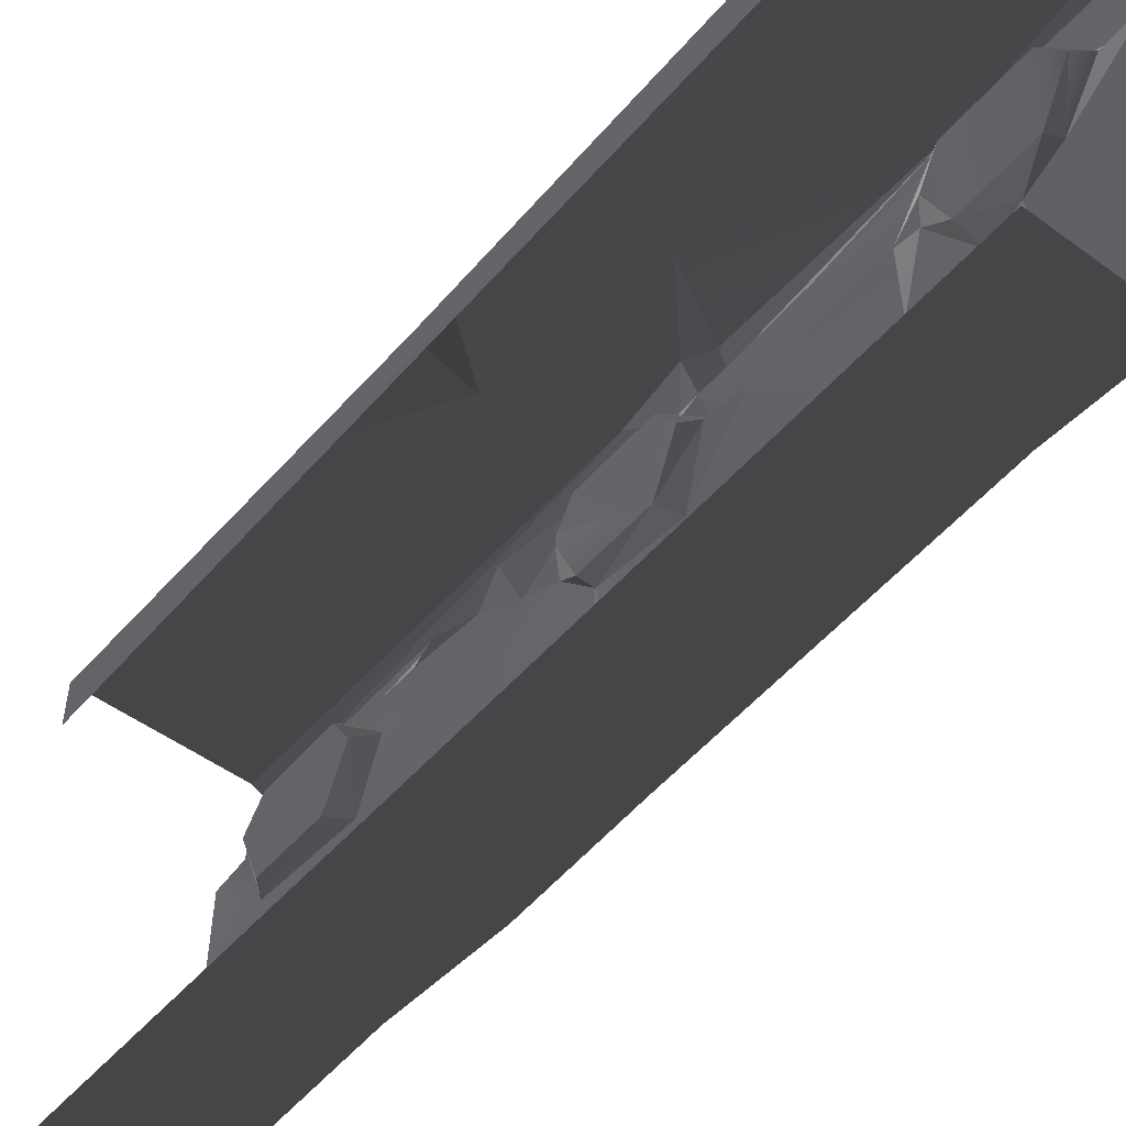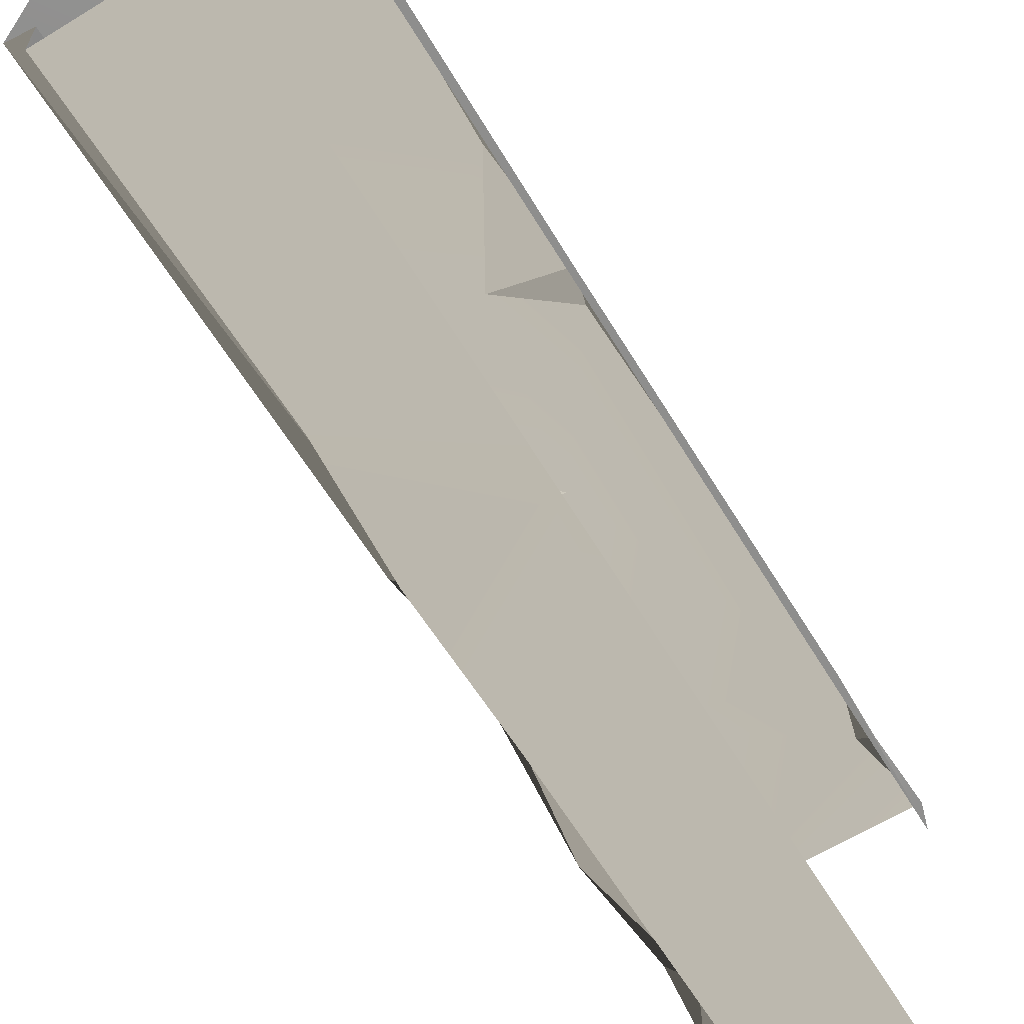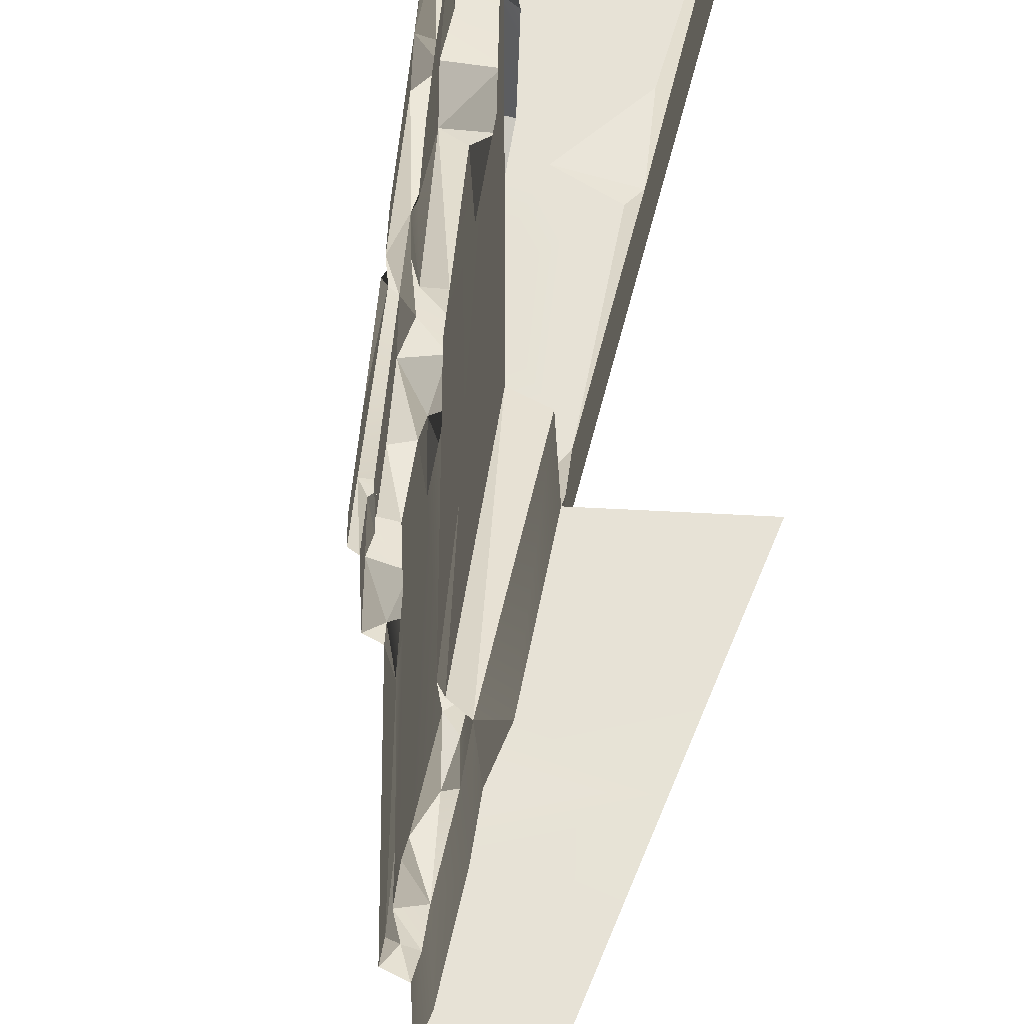
<metadata>
{"format":"obj","ext":"obj","renderer":"f3d","projection":"perspective","resolution":1024,"background":"white","views":[{"elev":-51.3,"azim":141.3,"up":"+Z"},{"elev":-65.0,"azim":31.7,"up":"+Z"},{"elev":-25.7,"azim":-6.2,"up":"+Z"}]}
</metadata>
<code>
v -0.6074 -2.279 1.436
v -0.6064 -3.219 1.256
v -0.6065 -2.828 0.6515
v -0.5996 -3.683 1.286
v -0.6116 -3.993 0.3753
v -0.6027 -2.431 1.512
v -0.6116 -3.968 1.559
v -0.6032 -3.788 1.563
v -0.6146 -3.125 1.548
v -0.5947 -2.109 1.233
v -0.5886 -2.256 0.3442
v -0.6048 -2.159 0.4316
v -0.6064 -0.5633 0.3058
v -0.5569 -0.2564 0.2872
v -0.5858 -0.3438 0.5966
v -0.5885 -0.2767 1.213
v -0.6116 0.02041 0.9592
v -0.6116 0.03136 1.474
v -0.4306 -1.547 2.036
v -0.007532 -0.5122 2.009
v -0.04643 -2.07 2.044
v -0.747 -0.7512 2.009
v -0.07413 -0.2754 2.01
v -0.6891 0.04263 2.003
v 2.742e-06 0.04227 1.987
v -0.2969 -2.267 2.047
v -0.7144 -1.692 2.011
v -0.6695 -1.806 2.03
v -0.7016 -2.111 2.042
v -0.04471 -2.688 2.057
v -0.6891 -3.956 2.089
v 2.762e-06 -3.957 2.081
v -0.6997 -0.8133 1.569
v -0.7076 -1.392 1.54
v -0.6228 -0.9085 1.506
v -0.6055 -1.744 1.192
v -0.6077 -1.251 0.3032
v -0.6079 -0.8881 1.141
v -0.6156 -1.485 1.514
v -0.5858 -0.3438 0.5966
v -0.5686 -1.932 0.4342
v -0.5947 -2.109 1.233
v -0.5976 -0.7963 0.3877
v -0.6104 -0.5891 1.108
v -0.6064 -0.5633 0.3058
v -0.6228 -0.9085 1.506
v -0.6961 -3.127 1.595
v -0.7057 -2.578 1.709
v -0.702 -3.102 1.888
v -0.7021 -2.786 1.843
v -0.7032 -3.233 1.736
v -0.7008 -3.406 1.895
v -0.4628 -0.4448 0.009794
v -0.5031 -0.7821 0.2525
v -0.475 -1.776 0.03782
v -0.5012 -1.755 0.273
v -0.5108 -2.239 0.2883
v -0.4947 -0.3533 0.2356
v -0.4896 1.443e-05 0.0007931
v -0.5026 0.005053 0.2376
v -0.4926 -2.334 0.05811
v -0.005689 -2.211 2.016
v -0.007532 -0.5122 2.009
v 2.742e-06 0.03831 1.8
v 2.762e-06 -3.961 1.885
v 2.762e-06 -3.957 2.081
v -0.003307 -0.2888 1.939
v 2.742e-06 0.04227 1.987
v -0.007532 -0.5122 2.009
v -0.7057 -2.578 1.709
v -0.7025 -2.243 1.871
v -0.6463 -2.619 1.87
v -0.684 -3.466 1.743
v -0.5505 -3.643 1.695
v -0.5471 -3.287 1.686
v -0.7032 -3.233 1.736
v -0.7005 -3.7 1.757
v -0.6817 -0.4518 1.679
v -0.6949 -0.7237 1.7
v -0.5505 -0.6444 1.631
v -0.5467 -0.2851 1.618
v -0.7013 -0.2401 1.687
v -0.7056 -3.96 1.905
v -0.6932 -3.967 1.601
v -0.7005 -3.7 1.757
v -0.7 -3.513 1.897
v -0.7016 -2.111 2.042
v -0.7509 -3.957 2.061
v -0.7487 -2.922 2.03
v -0.7538 -2.076 1.991
v -0.5505 -0.6444 1.631
v -0.5471 -0.6367 1.244
v -0.5467 -0.2851 1.618
v -0.547 -0.3108 1.238
v -0.5469 -0.7297 1.471
v -0.5581 -0.1899 1.485
v -0.5487 -1.809 1.269
v -0.5504 -1.788 1.656
v -0.5471 -2.146 1.658
v -0.5518 -2.226 1.553
v -0.5469 -1.699 1.513
v -0.5475 -2.228 1.498
v -0.5474 -2.137 1.276
v -0.5518 -2.226 1.553
v -0.7076 -1.392 1.54
v -0.6997 -0.8133 1.569
v -0.7011 -1.778 1.858
v -0.7008 -1.708 1.677
v -0.6949 -0.7237 1.7
v -0.6931 -0.5505 1.834
v -0.6817 -0.4518 1.679
v -0.6589 -1.917 1.708
v -0.6968 -2.207 1.735
v -0.5471 -2.146 1.658
v -0.5504 -1.788 1.656
v -0.4628 -0.4448 0.009794
v -0.475 -1.776 0.03782
v 8.548e-06 -2.357 0.05014
v 2.742e-06 -2.698e-06 -3.714e-05
v -0.4896 1.443e-05 0.0007931
v -0.4926 -2.334 0.05811
v -0.4631 -2.816 0.05994
v 2.762e-06 -3.999 0.08509
v -0.4896 -3.999 0.08509
v -0.7469 -0.4765 1.875
v -0.747 -0.7512 2.009
v -0.7364 -1.795 1.877
v -0.7509 0.04203 1.976
v -0.7516 0.03938 1.851
v -0.7079 -0.4192 1.831
v -0.7013 -0.2401 1.687
v -0.7056 0.03872 1.82
v -0.6932 0.03224 1.516
v -0.5108 -2.239 0.2883
v -0.5026 -3.994 0.3227
v -0.4631 -2.816 0.05994
v -0.4896 -3.999 0.08509
v -0.747 -0.7512 2.009
v -0.7144 -1.692 2.011
v -0.7536 -1.705 1.958
v -0.7499 -2.824 1.905
v -0.7533 -1.907 1.919
v -0.7538 -2.076 1.991
v -0.7487 -2.922 2.03
v -0.7509 -3.957 2.061
v -0.7516 -3.96 1.936
v -0.6032 -3.788 1.563
v -0.7005 -3.7 1.757
v -0.6764 -3.816 1.59
v -0.5505 -3.643 1.695
v -0.5686 -1.932 0.4342
v -0.5467 -1.64 0.3052
v -0.6077 -1.251 0.3032
v -0.6064 -0.5633 0.3058
v -0.4947 -0.3533 0.2356
v -0.5569 -0.2564 0.2872
v -0.6116 0.03136 1.474
v -0.6157 -0.1431 1.484
v -0.5885 -0.2767 1.213
v -0.6961 -3.127 1.595
v -0.6146 -3.125 1.548
v -0.6027 -2.431 1.512
v -0.5471 -3.287 1.686
v -0.5464 -3.735 1.559
v -0.547 -3.636 1.308
v -0.5468 -3.31 1.302
v -0.5468 -3.198 1.544
v -0.5505 -3.643 1.695
v -0.684 -3.466 1.743
v -0.7032 -3.233 1.736
v -0.7008 -3.406 1.895
v -0.6961 -3.127 1.595
v -0.6027 -2.431 1.512
v -0.6791 -2.309 1.584
v -0.6791 -2.309 1.584
v -0.5471 -2.146 1.658
v -0.6968 -2.207 1.735
v -0.5518 -2.226 1.553
v -0.7013 -0.2401 1.687
v -0.6157 -0.1431 1.484
v -0.6932 0.03224 1.516
v -0.6228 -0.9085 1.506
v -0.7076 -1.392 1.54
v -0.6156 -1.485 1.514
v -0.6116 0.02041 0.9592
v -0.5885 -0.2767 1.213
v -0.5988 -0.4494 1.154
v -0.5012 -1.755 0.273
v -0.5099 -1.848 0.3952
v -0.51 -2.136 0.4014
v -0.5108 -2.239 0.2883
v -0.5947 -2.109 1.233
v -0.6048 -2.159 0.4316
v -0.5686 -1.932 0.4342
v -0.7499 -2.824 1.905
v -0.7025 -2.243 1.871
v -0.7533 -1.907 1.919
v -0.6589 -1.917 1.708
v -0.7011 -1.778 1.858
v -0.7025 -2.243 1.871
v -0.7328 -3.457 1.913
v -0.702 -3.102 1.888
v -0.7487 -2.922 2.03
v -0.7328 -3.457 1.913
v -0.7487 -2.922 2.03
v -0.7516 -3.96 1.936
v -0.5031 -0.7821 0.2525
v -0.6077 -1.251 0.3032
v -0.5467 -1.64 0.3052
v -0.6997 -0.8133 1.569
v -0.6228 -0.9085 1.506
v -0.5505 -0.6444 1.631
v -0.5686 -1.932 0.4342
v -0.6048 -2.159 0.4316
v -0.51 -2.136 0.4014
v -0.6116 -3.993 0.3753
v -0.5108 -2.239 0.2883
v -0.5886 -2.256 0.3442
v -0.6157 -0.1431 1.484
v -0.7013 -0.2401 1.687
v -0.5467 -0.2851 1.618
v -0.5108 -2.239 0.2883
v -0.6116 -3.993 0.3753
v -0.5026 -3.994 0.3227
v -0.599 -1.644 1.517
v -0.7008 -1.708 1.677
v -0.5504 -1.788 1.656
v -0.7008 -1.708 1.677
v -0.6156 -1.485 1.514
v -0.7076 -1.392 1.54
v -0.5468 -3.198 1.544
v -0.6961 -3.127 1.595
v -0.5471 -3.287 1.686
v -0.6036 -0.1817 0.334
v -0.6116 0.02041 0.9592
v -0.5988 -0.4494 1.154
v -0.6116 0.006173 0.2902
v -0.5026 0.005053 0.2376
v -0.5569 -0.2564 0.2872
v -0.4947 -0.3533 0.2356
v -0.6032 -3.788 1.563
v -0.6764 -3.816 1.59
v -0.6116 -3.968 1.559
v -0.7025 -2.243 1.871
v -0.6742 -2.978 1.887
v -0.6463 -2.619 1.87
v -0.7533 -1.907 1.919
v -0.6695 -1.806 2.03
v -0.7016 -2.111 2.042
v -0.6077 -1.251 0.3032
v -0.5031 -0.7821 0.2525
v -0.5976 -0.7963 0.3877
v -0.6104 -0.5891 1.108
v -0.5471 -0.6367 1.244
v -0.5981 -0.7862 1.434
v -0.5988 -0.4494 1.154
v -0.547 -0.3108 1.238
v -0.5471 -0.6367 1.244
v -0.684 -3.466 1.743
v -0.7 -3.513 1.897
v -0.7005 -3.7 1.757
v -0.7025 -2.243 1.871
v -0.6968 -2.207 1.735
v -0.6589 -1.917 1.708
v -0.6791 -2.309 1.584
v -0.6968 -2.207 1.735
v -0.7025 -2.243 1.871
v -0.6931 -0.5505 1.834
v -0.7469 -0.4765 1.875
v -0.7011 -1.778 1.858
v -0.7364 -1.795 1.877
v -0.7079 -0.4192 1.831
v -0.7056 0.03872 1.82
v -0.7469 -0.4765 1.875
v -0.5108 -2.239 0.2883
v -0.51 -2.136 0.4014
v -0.6048 -2.159 0.4316
v -0.5569 -0.2564 0.2872
v -0.5026 0.005053 0.2376
v -0.6116 0.006173 0.2902
v -0.6817 -0.4518 1.679
v -0.7013 -0.2401 1.687
v -0.7079 -0.4192 1.831
v -0.6742 -2.978 1.887
v -0.7499 -2.824 1.905
v -0.7487 -2.922 2.03
v -0.7025 -2.243 1.871
v -0.7499 -2.824 1.905
v -0.6742 -2.978 1.887
v -0.5505 -0.6444 1.631
v -0.6949 -0.7237 1.7
v -0.6997 -0.8133 1.569
v -0.5471 -3.287 1.686
v -0.6961 -3.127 1.595
v -0.7032 -3.233 1.736
v -0.7011 -1.778 1.858
v -0.7533 -1.907 1.919
v -0.7025 -2.243 1.871
v -0.5947 -2.109 1.233
v -0.6055 -1.744 1.192
v -0.5487 -1.809 1.269
v -0.5487 -1.809 1.269
v -0.6055 -1.744 1.192
v -0.599 -1.644 1.517
v -0.6116 0.03136 1.474
v -0.6932 0.03224 1.516
v -0.6157 -0.1431 1.484
v -0.5474 -2.137 1.276
v -0.5475 -2.228 1.498
v -0.6074 -2.279 1.436
v -0.5505 -0.6444 1.631
v -0.6228 -0.9085 1.506
v -0.5469 -0.7297 1.471
v -0.5981 -0.7862 1.434
v -0.6079 -0.8881 1.141
v -0.6104 -0.5891 1.108
v -0.7025 -2.243 1.871
v -0.7057 -2.578 1.709
v -0.6791 -2.309 1.584
v -0.6961 -3.127 1.595
v -0.6036 -0.1817 0.334
v -0.5988 -0.4494 1.154
v -0.5858 -0.3438 0.5966
v -0.6589 -1.917 1.708
v -0.7008 -1.708 1.677
v -0.7011 -1.778 1.858
v -0.5504 -1.788 1.656
v -0.7008 -1.708 1.677
v -0.6589 -1.917 1.708
v -0.6932 -3.967 1.601
v -0.6116 -3.968 1.559
v -0.6764 -3.816 1.59
v -0.6932 -3.967 1.601
v -0.6764 -3.816 1.59
v -0.7005 -3.7 1.757
v -0.003307 -0.2888 1.939
v -0.07413 -0.2754 2.01
v 2.742e-06 0.04227 1.987
v 2.762e-06 -3.957 2.081
v -0.04471 -2.688 2.057
v -0.005689 -2.211 2.016
v -0.005689 -2.211 2.016
v -0.04643 -2.07 2.044
v -0.007532 -0.5122 2.009
v -0.6027 -2.431 1.512
v -0.6074 -2.279 1.436
v -0.5475 -2.228 1.498
v -0.5475 -2.228 1.498
v -0.6791 -2.309 1.584
v -0.6027 -2.431 1.512
v -0.5099 -1.848 0.3952
v -0.5686 -1.932 0.4342
v -0.51 -2.136 0.4014
v -0.5467 -1.64 0.3052
v -0.5686 -1.932 0.4342
v -0.5099 -1.848 0.3952
v -0.6064 -3.219 1.256
v -0.5468 -3.31 1.302
v -0.5996 -3.683 1.286
v -0.6064 -3.219 1.256
v -0.5468 -3.198 1.544
v -0.5468 -3.31 1.302
v -0.6695 -1.806 2.03
v -0.7364 -1.795 1.877
v -0.7536 -1.705 1.958
v -0.7364 -1.795 1.877
v -0.747 -0.7512 2.009
v -0.7536 -1.705 1.958
v -0.5976 -0.7963 0.3877
v -0.5031 -0.7821 0.2525
v -0.6064 -0.5633 0.3058
v -0.5996 -3.683 1.286
v -0.547 -3.636 1.308
v -0.6032 -3.788 1.563
v -0.5464 -3.735 1.559
v -0.5468 -3.31 1.302
v -0.547 -3.636 1.308
v -0.5996 -3.683 1.286
v -0.5467 -1.64 0.3052
v -0.5012 -1.755 0.273
v -0.5031 -0.7821 0.2525
v -0.6064 -0.5633 0.3058
v -0.4947 -0.3533 0.2356
v -0.5099 -1.848 0.3952
v -0.5012 -1.755 0.273
v -0.5467 -1.64 0.3052
v -0.4631 -2.816 0.05994
v -0.4926 -2.334 0.05811
v -0.5108 -2.239 0.2883
v -0.6048 -2.159 0.4316
v -0.5886 -2.256 0.3442
v -0.5108 -2.239 0.2883
v -0.5468 -3.198 1.544
v -0.6146 -3.125 1.548
v -0.6961 -3.127 1.595
v -0.6064 -3.219 1.256
v -0.6146 -3.125 1.548
v -0.5468 -3.198 1.544
v -0.7016 -2.111 2.042
v -0.7538 -2.076 1.991
v -0.7533 -1.907 1.919
v -0.5487 -1.809 1.269
v -0.599 -1.644 1.517
v -0.5469 -1.699 1.513
v -0.5504 -1.788 1.656
v -0.5469 -1.699 1.513
v -0.599 -1.644 1.517
v -0.07413 -0.2754 2.01
v -0.003307 -0.2888 1.939
v -0.007532 -0.5122 2.009
v -0.7509 0.04203 1.976
v -0.6891 0.04263 2.003
v -0.747 -0.7512 2.009
v -0.5981 -0.7862 1.434
v -0.5469 -0.7297 1.471
v -0.6228 -0.9085 1.506
v -0.5981 -0.7862 1.434
v -0.5471 -0.6367 1.244
v -0.5469 -0.7297 1.471
v -0.5947 -2.109 1.233
v -0.5487 -1.809 1.269
v -0.5474 -2.137 1.276
v -0.6074 -2.279 1.436
v -0.5947 -2.109 1.233
v -0.5474 -2.137 1.276
v -0.6036 -0.1817 0.334
v -0.5569 -0.2564 0.2872
v -0.6116 0.006173 0.2902
v -0.5858 -0.3438 0.5966
v -0.5569 -0.2564 0.2872
v -0.6036 -0.1817 0.334
v -0.6817 -0.4518 1.679
v -0.7079 -0.4192 1.831
v -0.6725 -0.473 1.833
v -0.6725 -0.473 1.833
v -0.7079 -0.4192 1.831
v -0.7469 -0.4765 1.875
v -0.5885 -0.2767 1.213
v -0.547 -0.3108 1.238
v -0.5988 -0.4494 1.154
v -0.547 -0.3108 1.238
v -0.5885 -0.2767 1.213
v -0.5581 -0.1899 1.485
v -0.6891 -3.956 2.089
v -0.7509 -3.957 2.061
v -0.7016 -2.111 2.042
v -0.7516 -3.96 1.936
v -0.7056 -3.96 1.905
v -0.7 -3.513 1.897
v -0.702 -3.102 1.888
v -0.6742 -2.978 1.887
v -0.7487 -2.922 2.03
v -0.7021 -2.786 1.843
v -0.6742 -2.978 1.887
v -0.702 -3.102 1.888
v -0.6032 -3.788 1.563
v -0.5464 -3.735 1.559
v -0.5505 -3.643 1.695
v -0.6742 -2.978 1.887
v -0.7021 -2.786 1.843
v -0.6463 -2.619 1.87
v -0.6463 -2.619 1.87
v -0.7021 -2.786 1.843
v -0.7057 -2.578 1.709
v -0.7 -3.513 1.897
v -0.7328 -3.457 1.913
v -0.7516 -3.96 1.936
v -0.6782 -3.442 1.883
v -0.7008 -3.406 1.895
v -0.702 -3.102 1.888
v -0.7008 -3.406 1.895
v -0.6782 -3.442 1.883
v -0.684 -3.466 1.743
v -0.5885 -0.2767 1.213
v -0.6157 -0.1431 1.484
v -0.5581 -0.1899 1.485
v -0.5467 -0.2851 1.618
v -0.5581 -0.1899 1.485
v -0.6157 -0.1431 1.484
v -0.005689 -2.211 2.016
v -0.04471 -2.688 2.057
v -0.2969 -2.267 2.047
v -0.6104 -0.5891 1.108
v -0.5858 -0.3438 0.5966
v -0.5988 -0.4494 1.154
v -0.5471 -0.6367 1.244
v -0.6104 -0.5891 1.108
v -0.5988 -0.4494 1.154
v -0.6055 -1.744 1.192
v -0.6156 -1.485 1.514
v -0.599 -1.644 1.517
v -0.7008 -1.708 1.677
v -0.599 -1.644 1.517
v -0.6156 -1.485 1.514
v -0.7516 0.03938 1.851
v -0.7469 -0.4765 1.875
v -0.7056 0.03872 1.82
v -0.5886 -2.256 0.3442
v -0.6048 -2.159 0.4316
v -0.6065 -2.828 0.6515
v -0.7364 -1.795 1.877
v -0.7533 -1.907 1.919
v -0.7011 -1.778 1.858
v -0.7364 -1.795 1.877
v -0.6695 -1.806 2.03
v -0.7533 -1.907 1.919
v -0.2969 -2.267 2.047
v -0.04643 -2.07 2.044
v -0.005689 -2.211 2.016
v -0.6079 -0.8881 1.141
v -0.5981 -0.7862 1.434
v -0.6228 -0.9085 1.506
v -0.6817 -0.4518 1.679
v -0.6725 -0.473 1.833
v -0.6931 -0.5505 1.834
v -0.6725 -0.473 1.833
v -0.7469 -0.4765 1.875
v -0.6931 -0.5505 1.834
v -0.7144 -1.692 2.011
v -0.4306 -1.547 2.036
v -0.6695 -1.806 2.03
v -0.7536 -1.705 1.958
v -0.7144 -1.692 2.011
v -0.6695 -1.806 2.03
v -0.7 -3.513 1.897
v -0.684 -3.466 1.743
v -0.6782 -3.442 1.883
v -0.6791 -2.309 1.584
v -0.5475 -2.228 1.498
v -0.5518 -2.226 1.553
g WallLong_1_(15)_4384_58
f 1 3 2
f 3 4 2
f 5 4 3
f 1 2 6
f 5 7 4
f 4 7 8
f 6 2 9
f 3 1 10
f 5 3 11
f 10 12 3
f 13 15 14
f 16 18 17
f 19 21 20
f 20 22 19
f 22 20 23
f 22 23 24
f 24 23 25
f 21 19 26
f 22 27 19
f 28 26 19
f 26 28 29
f 30 26 29
f 30 29 31
f 32 30 31
f 33 35 34
f 36 38 37
f 38 36 39
f 40 37 38
f 37 41 36
f 41 42 36
f 40 43 37
f 40 38 44
f 43 40 45
f 46 38 39
f 47 49 48
f 50 48 49
f 51 49 47
f 52 49 51
f 53 55 54
f 54 55 56
f 55 57 56
f 53 54 58
f 58 59 53
f 59 58 60
f 57 55 61
f 62 64 63
f 64 62 65
f 65 62 66
f 64 68 67
f 64 67 69
f 70 72 71
f 73 75 74
f 75 73 76
f 74 77 73
f 78 80 79
f 80 78 81
f 78 82 81
f 83 85 84
f 83 86 85
f 87 89 88
f 90 89 87
f 91 93 92
f 93 94 92
f 91 92 95
f 94 93 96
f 97 99 98
f 100 99 97
f 97 98 101
f 102 97 103
f 104 97 102
f 105 107 106
f 108 107 105
f 106 107 109
f 107 110 109
f 110 111 109
f 112 114 113
f 115 114 112
f 116 118 117
f 116 119 118
f 119 116 120
f 117 118 121
f 121 118 122
f 122 118 123
f 122 123 124
f 125 127 126
f 126 128 125
f 125 128 129
f 130 132 131
f 131 132 133
f 134 136 135
f 135 136 137
f 138 140 139
f 141 143 142
f 143 141 144
f 144 146 145
f 147 149 148
f 148 150 147
f 151 153 152
f 154 156 155
f 157 159 158
f 160 162 161
f 163 165 164
f 165 163 166
f 166 163 167
f 168 163 164
f 169 171 170
f 172 174 173
f 175 177 176
f 178 175 176
f 179 181 180
f 182 184 183
f 185 187 186
f 188 190 189
f 188 191 190
f 192 194 193
f 195 197 196
f 198 200 199
f 201 203 202
f 204 206 205
f 207 209 208
f 210 212 211
f 213 215 214
f 216 218 217
f 219 221 220
f 222 224 223
f 225 227 226
f 228 230 229
f 231 233 232
f 234 236 235
f 237 234 235
f 238 240 239
f 241 243 242
f 244 246 245
f 247 249 248
f 250 252 251
f 253 255 254
f 256 258 257
f 259 261 260
f 262 264 263
f 265 267 266
f 268 270 269
f 270 271 269
f 272 274 273
f 275 277 276
f 278 280 279
f 281 283 282
f 284 286 285
f 287 289 288
f 290 292 291
f 293 295 294
f 296 298 297
f 299 301 300
f 302 304 303
f 305 307 306
f 308 310 309
f 311 313 312
f 314 316 315
f 317 319 318
f 318 319 320
f 321 323 322
f 324 326 325
f 327 329 328
f 330 332 331
f 333 335 334
f 336 338 337
f 339 341 340
f 342 344 343
f 345 347 346
f 348 350 349
f 351 353 352
f 354 356 355
f 357 359 358
f 360 362 361
f 363 365 364
f 366 368 367
f 369 371 370
f 372 374 373
f 373 374 375
f 376 378 377
f 379 381 380
f 382 383 381
f 384 386 385
f 387 389 388
f 390 392 391
f 393 395 394
f 396 398 397
f 399 401 400
f 402 404 403
f 405 407 406
f 408 410 409
f 411 413 412
f 414 416 415
f 417 419 418
f 420 422 421
f 423 425 424
f 426 428 427
f 429 431 430
f 432 434 433
f 435 437 436
f 438 440 439
f 441 443 442
f 444 446 445
f 447 449 448
f 450 452 451
f 453 455 454
f 456 458 457
f 459 461 460
f 462 464 463
f 465 467 466
f 466 468 465
f 468 466 469
f 470 469 466
f 471 473 472
f 474 476 475
f 477 479 478
f 480 482 481
f 483 485 484
f 486 488 487
f 489 491 490
f 492 494 493
f 495 497 496
f 498 500 499
f 501 503 502
f 504 506 505
f 507 509 508
f 510 512 511
f 513 515 514
f 516 518 517
f 519 521 520
f 522 524 523
f 525 527 526
f 528 530 529

</code>
